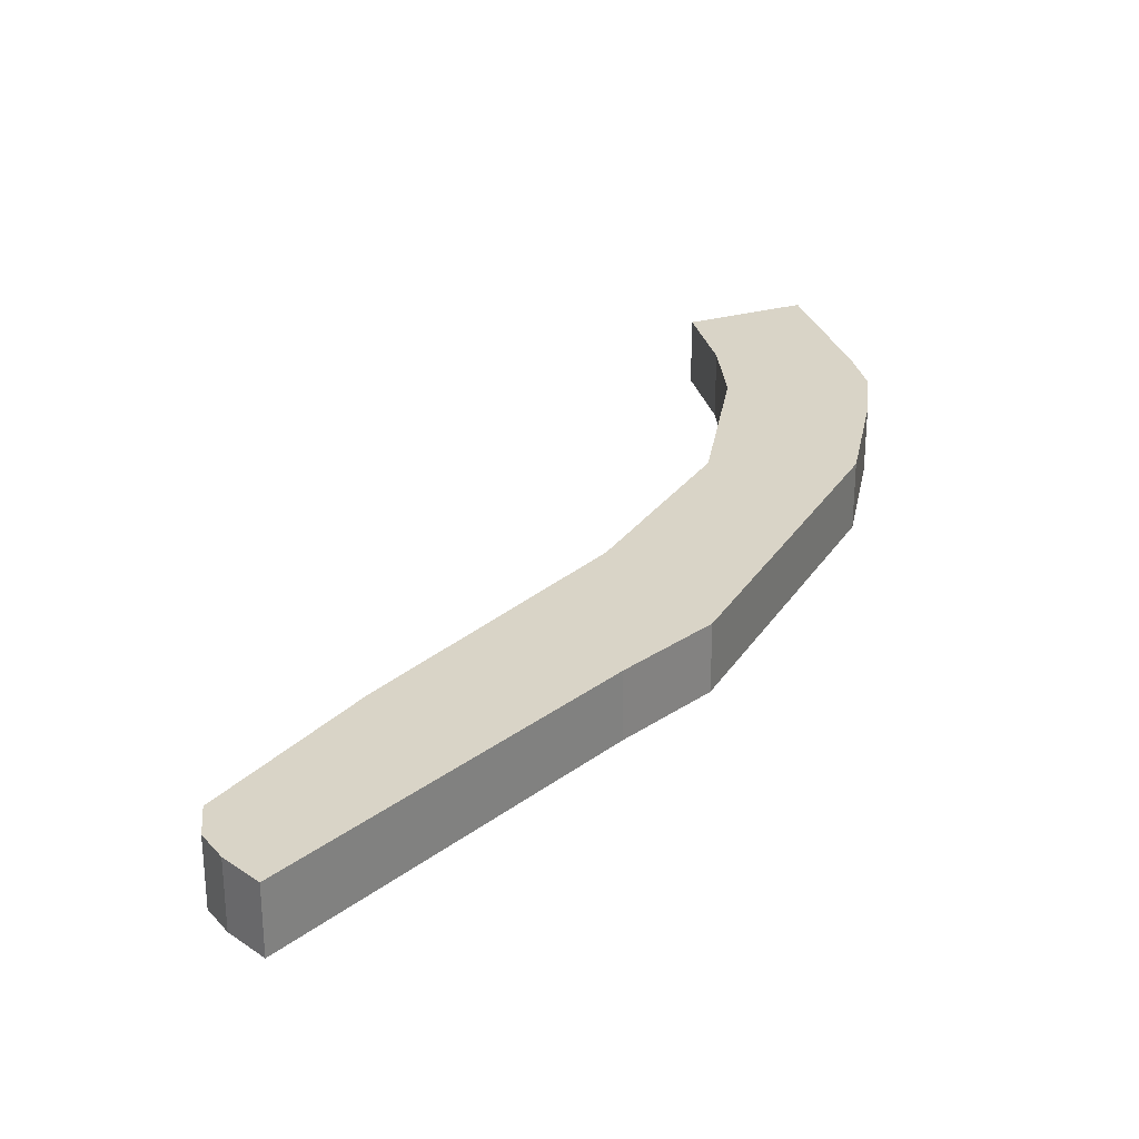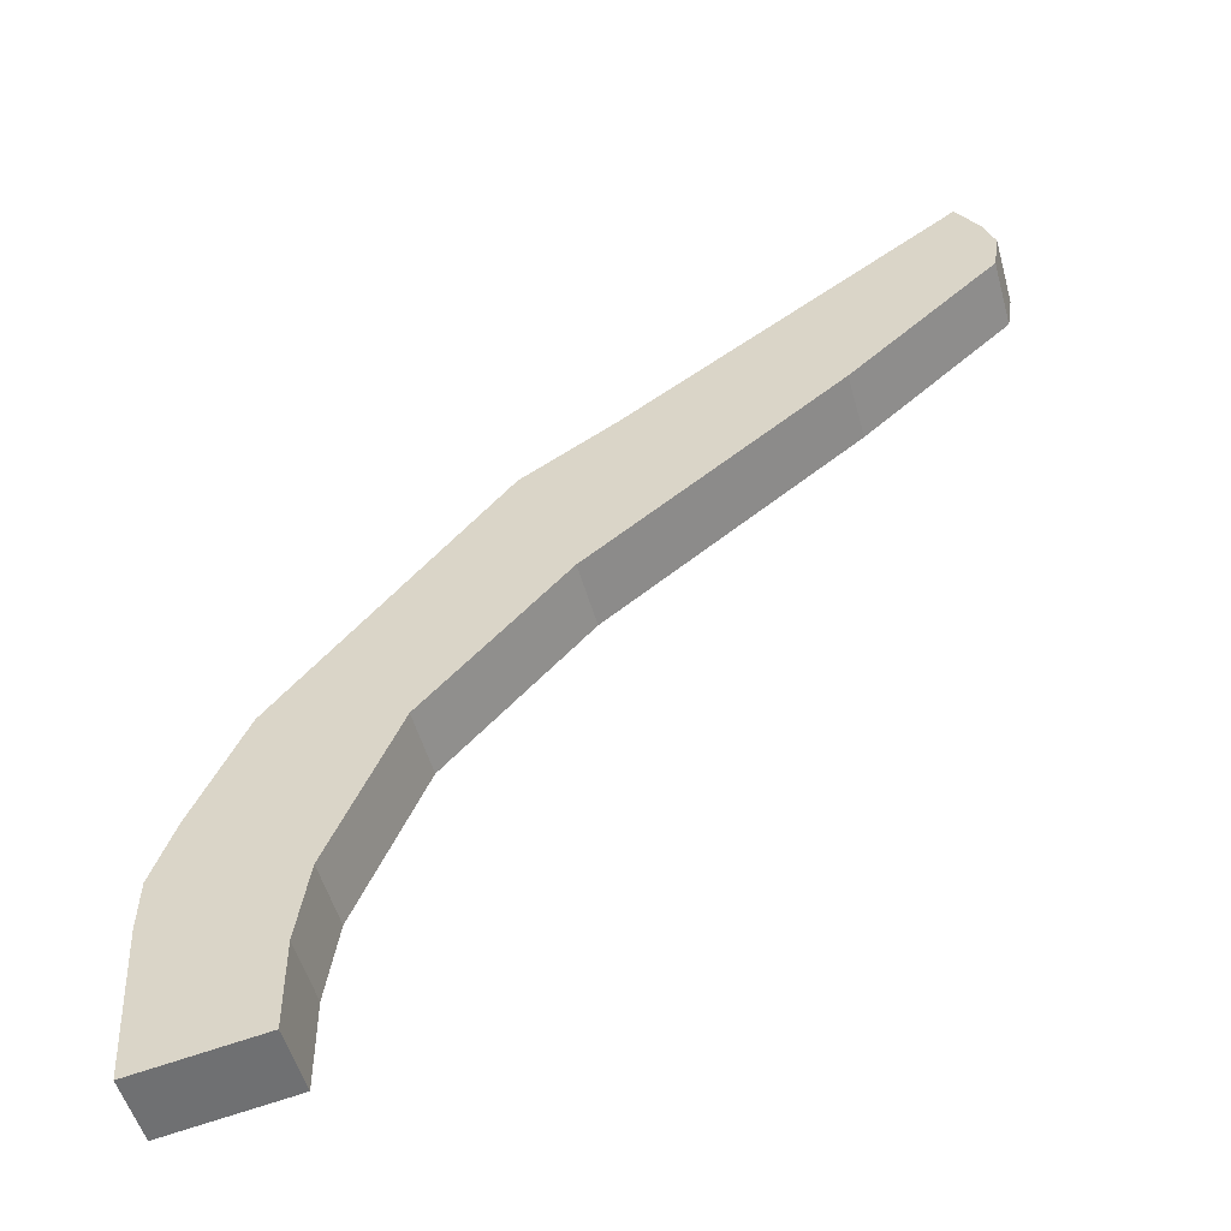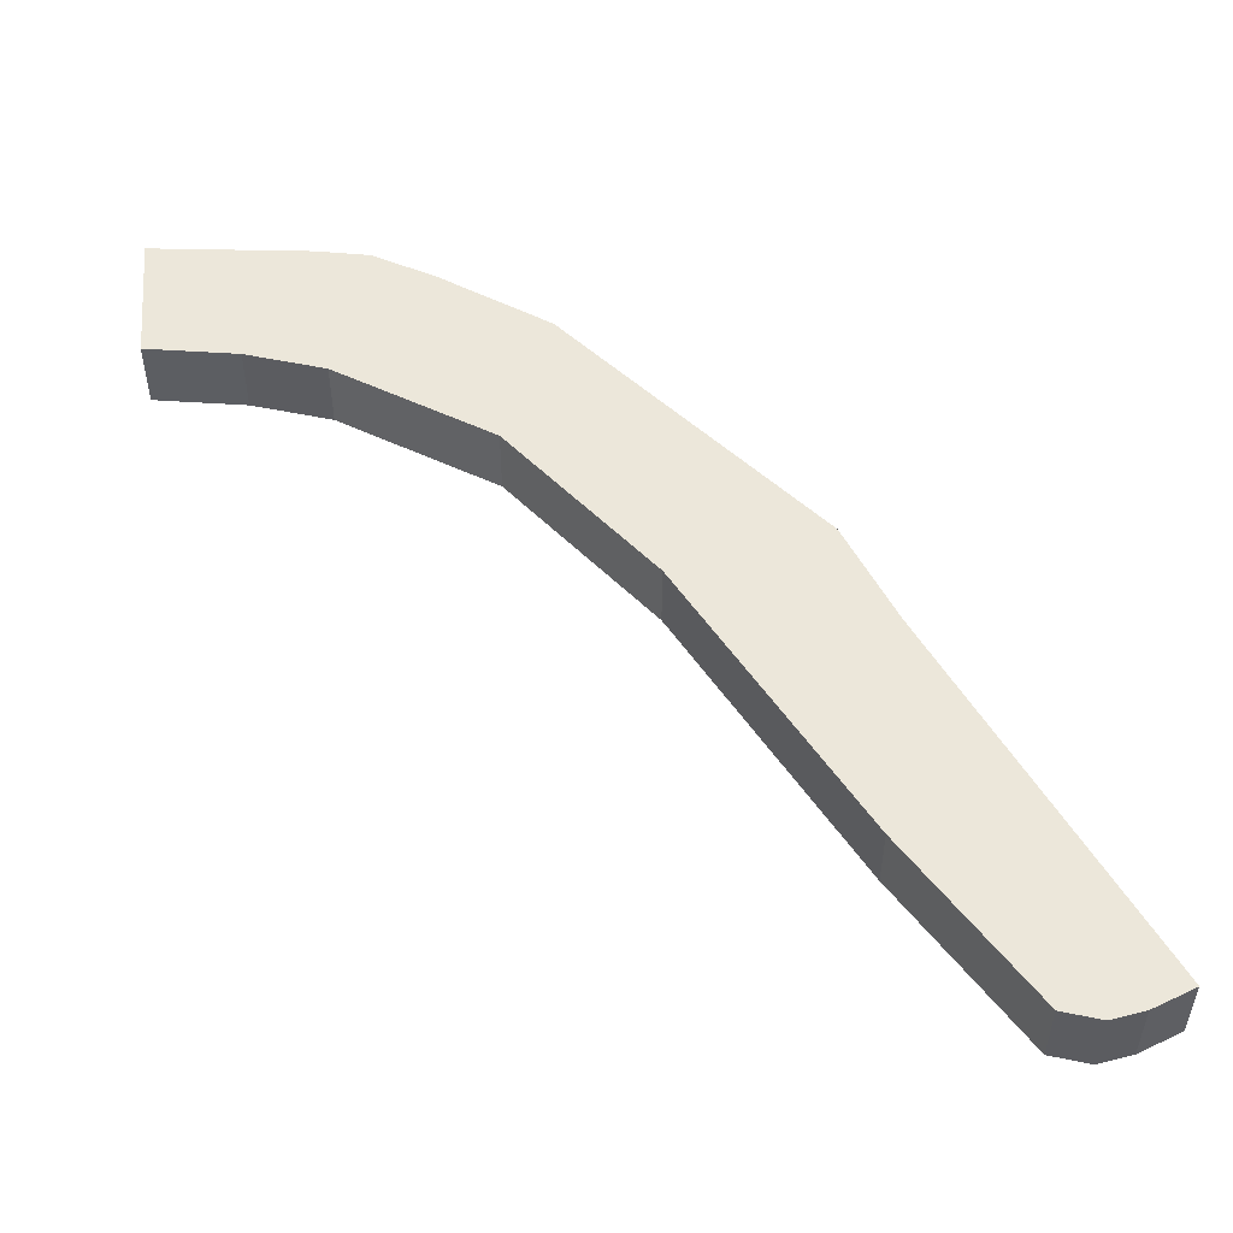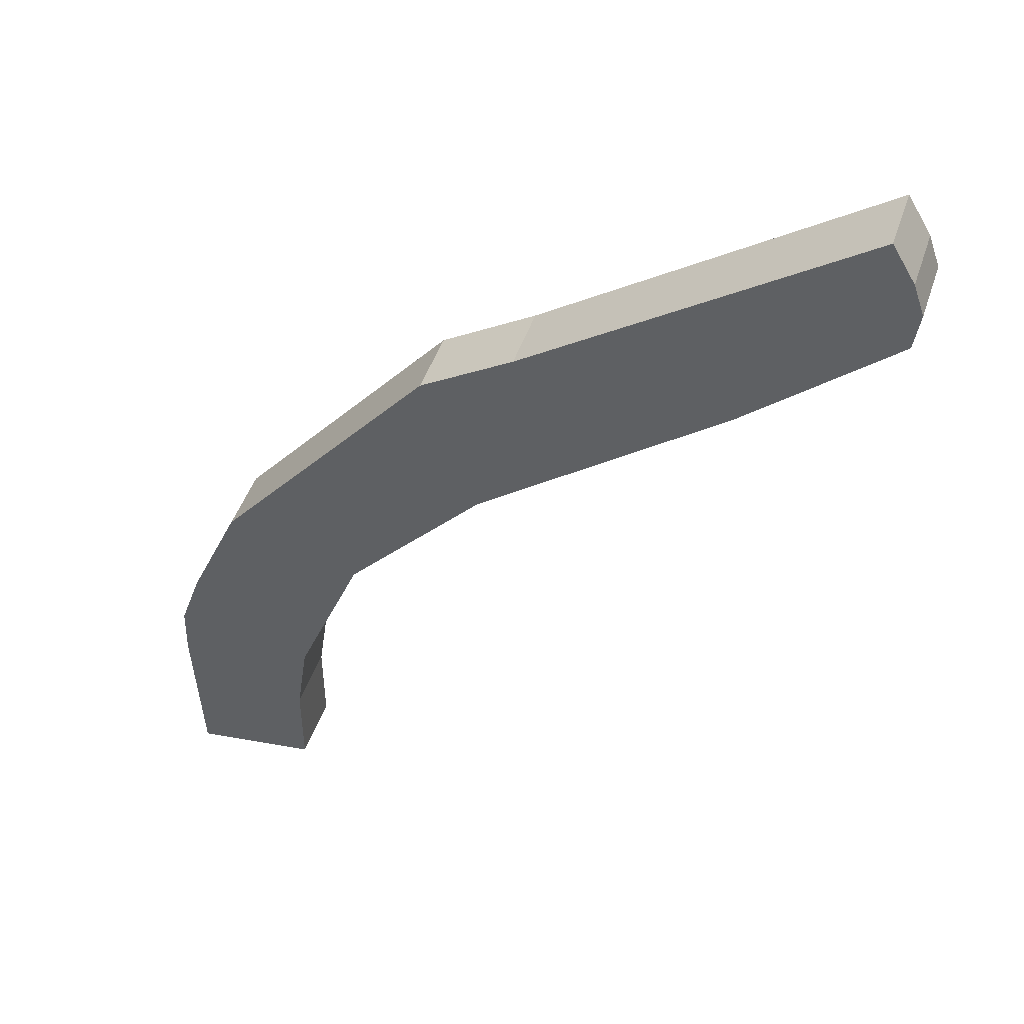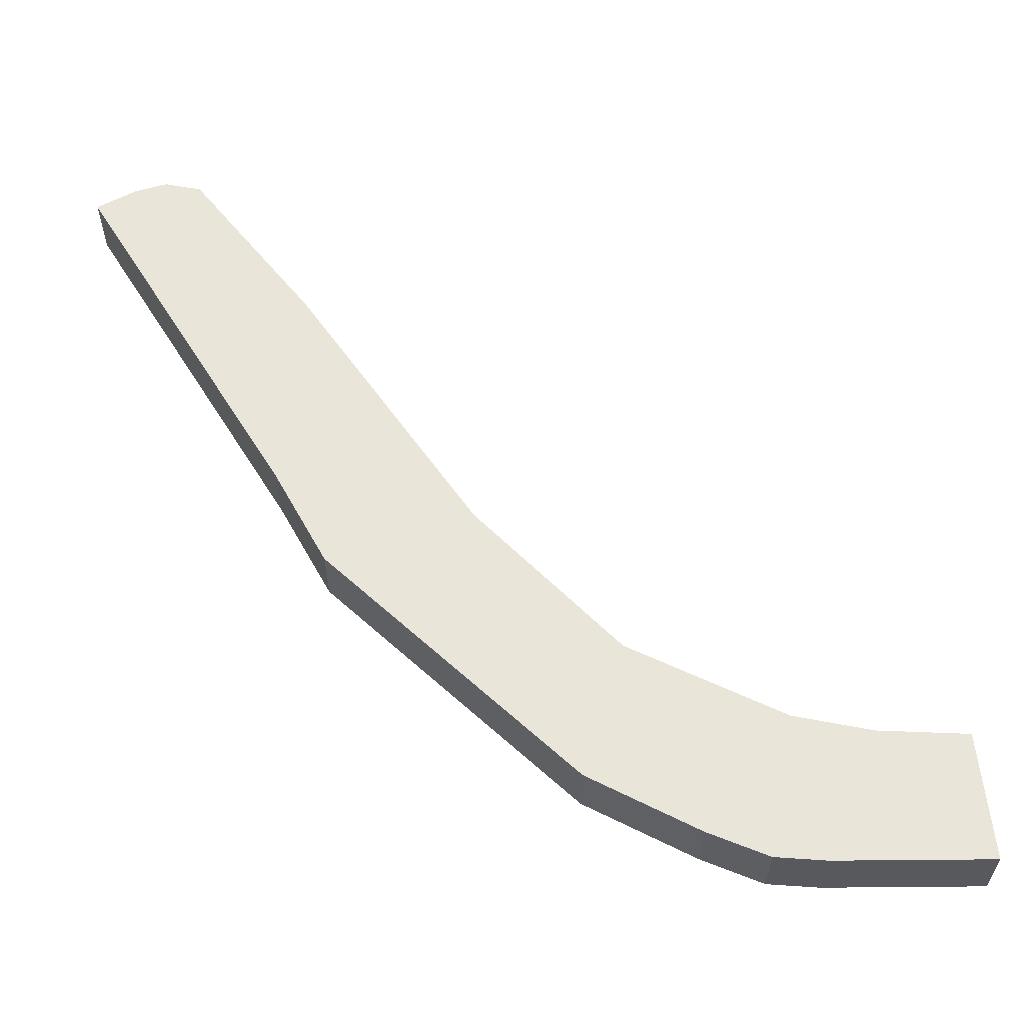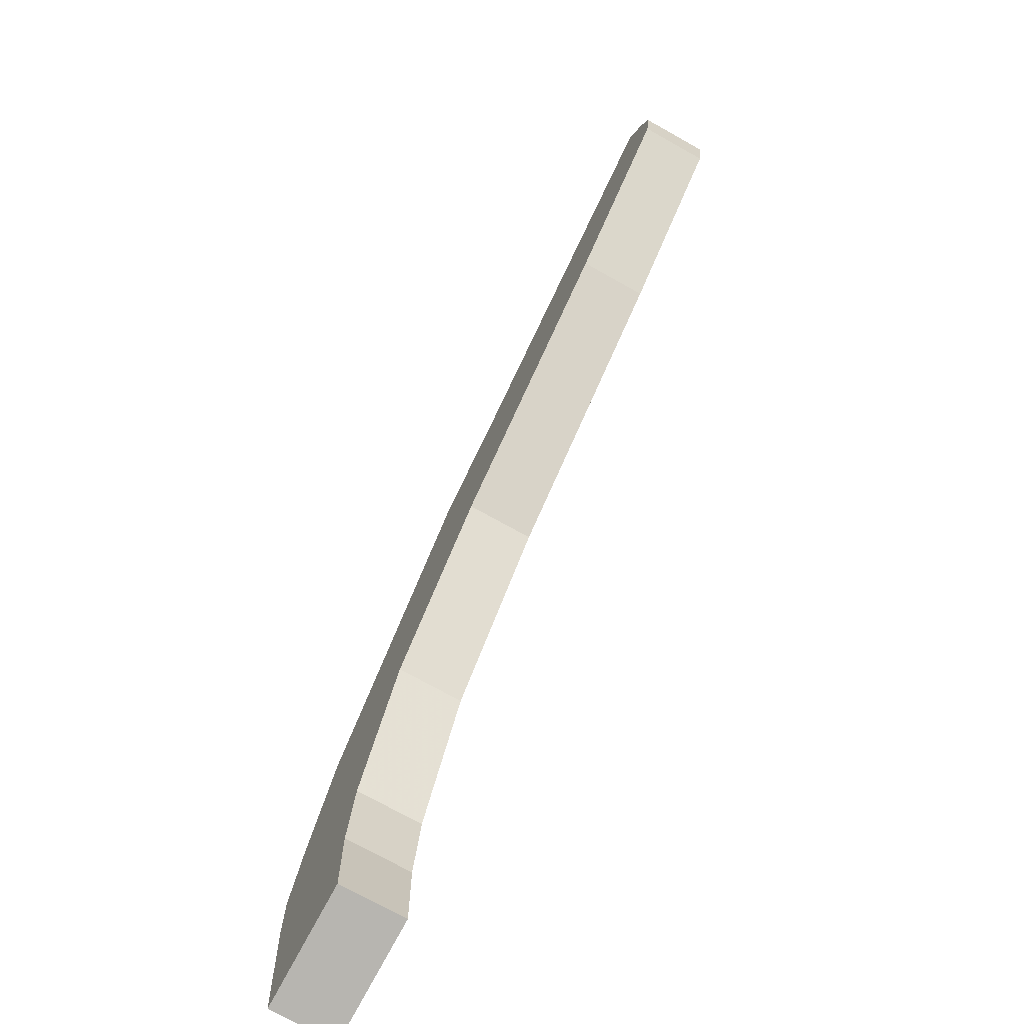
<metadata>
{"format":"obj","ext":"obj","renderer":"f3d","projection":"perspective","resolution":1024,"background":"white","views":[{"elev":28.8,"azim":-13.6,"up":"+Y"},{"elev":-52.0,"azim":-164.5,"up":"+Z"},{"elev":52.4,"azim":-85.7,"up":"+Y"},{"elev":46.1,"azim":-161.9,"up":"+Z"},{"elev":59.7,"azim":92.5,"up":"+Y"},{"elev":-73.0,"azim":-119.3,"up":"+Z"}]}
</metadata>
<code>
v -3.316 -0.1639 3.387
v -3.319 -0.1639 3.406
v -3.313 -0.1639 3.423
v -3.301 -0.1639 3.442
v -3.241 -0.1639 3.322
v -3.134 -0.1639 3.328
v -3.115 -0.1639 3.225
v -3.086 -0.1639 3.299
v -3.044 -0.1639 3.148
v -3.01 -0.1639 3.067
v -2.974 -0.1639 3.166
v -3.004 -0.1639 3.026
v -3.004 -0.1639 2.98
v -2.948 -0.1639 3.109
v -2.94 -0.1639 2.971
v -2.937 -0.1639 3.077
v -2.936 -0.1639 3.05
v -3.313 -0.1986 3.423
v -3.319 -0.1986 3.406
v -3.316 -0.1986 3.387
v -3.301 -0.1986 3.442
v -3.241 -0.1986 3.322
v -3.134 -0.1986 3.328
v -3.115 -0.1986 3.225
v -3.086 -0.1986 3.299
v -3.044 -0.1986 3.148
v -3.01 -0.1986 3.067
v -2.974 -0.1986 3.166
v -3.004 -0.1986 3.026
v -3.004 -0.1986 2.98
v -2.948 -0.1986 3.109
v -2.94 -0.1986 2.971
v -2.937 -0.1986 3.077
v -2.936 -0.1986 3.05
v -3.313 -0.1986 3.423
v -3.301 -0.1986 3.442
v -3.301 -0.1639 3.442
v -3.313 -0.1639 3.423
v -3.319 -0.1986 3.406
v -3.313 -0.1986 3.423
v -3.313 -0.1639 3.423
v -3.319 -0.1639 3.406
v -3.316 -0.1986 3.387
v -3.319 -0.1986 3.406
v -3.319 -0.1639 3.406
v -3.316 -0.1639 3.387
v -3.01 -0.1986 3.067
v -3.044 -0.1986 3.148
v -3.044 -0.1639 3.148
v -3.01 -0.1639 3.067
v -2.94 -0.1986 2.971
v -3.004 -0.1986 2.98
v -3.004 -0.1639 2.98
v -2.94 -0.1639 2.971
v -3.086 -0.1986 3.299
v -2.974 -0.1986 3.166
v -2.974 -0.1639 3.166
v -3.086 -0.1639 3.299
f 1 2 3
f 1 3 4
f 5 1 4
f 5 4 6
f 7 5 6
f 7 6 8
f 9 7 8
f 10 9 8
f 10 8 11
f 12 10 11
f 13 12 11
f 13 11 14
f 15 13 14
f 15 14 16
f 17 15 16
f 18 19 20
f 21 18 20
f 21 20 22
f 23 21 22
f 23 22 24
f 25 23 24
f 25 24 26
f 25 26 27
f 28 25 27
f 28 27 29
f 28 29 30
f 31 28 30
f 31 30 32
f 33 31 32
f 34 33 32
f 35 36 37
f 35 37 38
f 39 40 41
f 39 41 42
f 43 44 45
f 43 45 46
f 1 22 20
f 22 1 5
f 24 22 5
f 24 5 7
f 26 24 7
f 26 7 9
f 47 48 49
f 47 49 50
f 29 27 10
f 29 10 12
f 30 29 12
f 30 12 13
f 51 52 53
f 51 53 54
f 34 32 15
f 34 15 17
f 33 34 17
f 33 17 16
f 31 33 16
f 31 16 14
f 28 31 14
f 28 14 11
f 55 56 57
f 55 57 58
f 23 25 8
f 23 8 6
f 21 23 6
f 21 6 4

</code>
